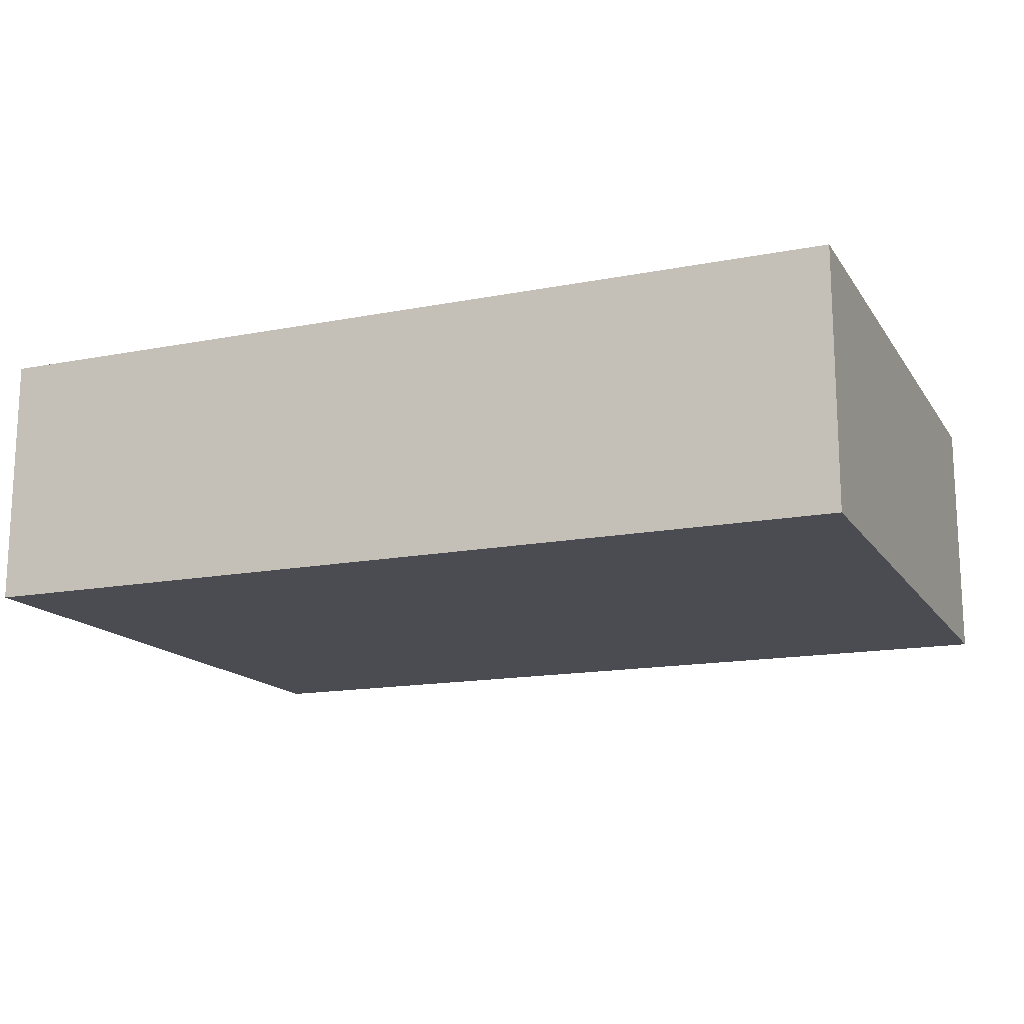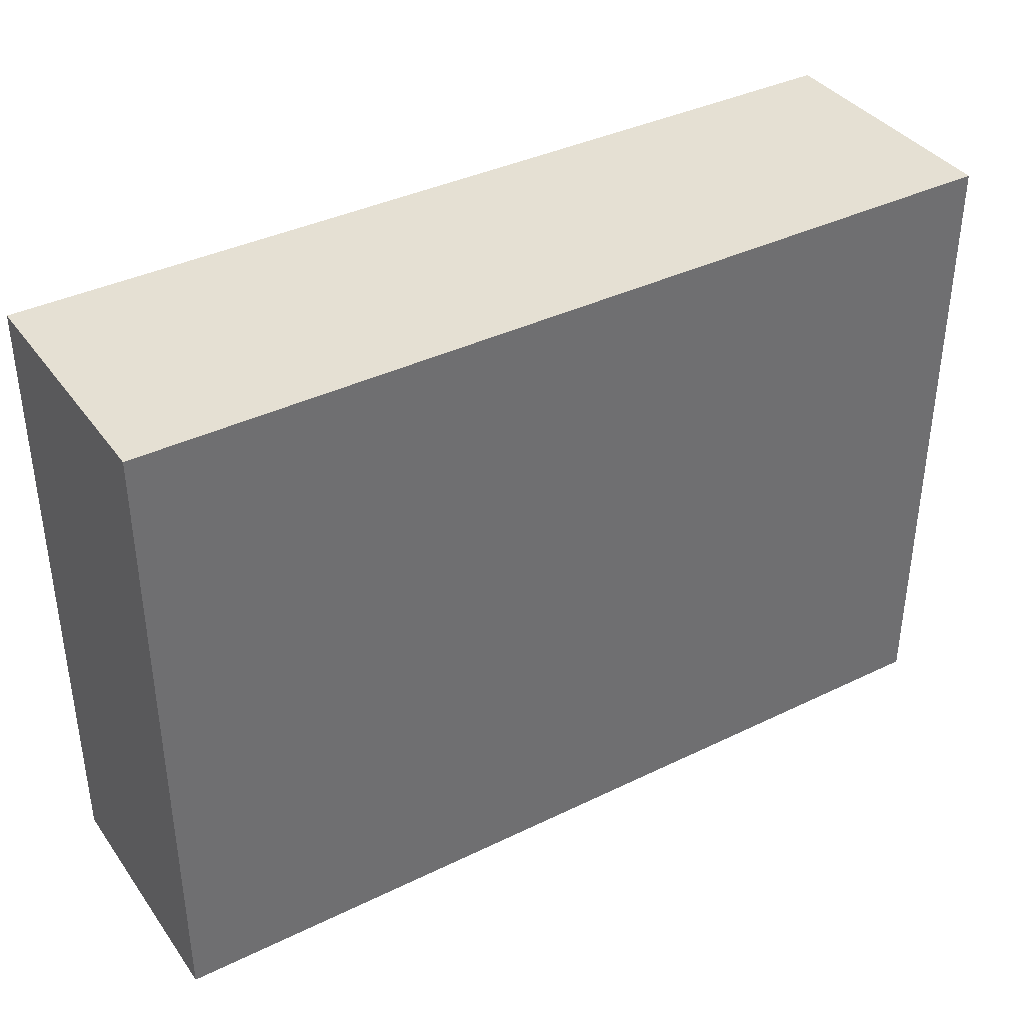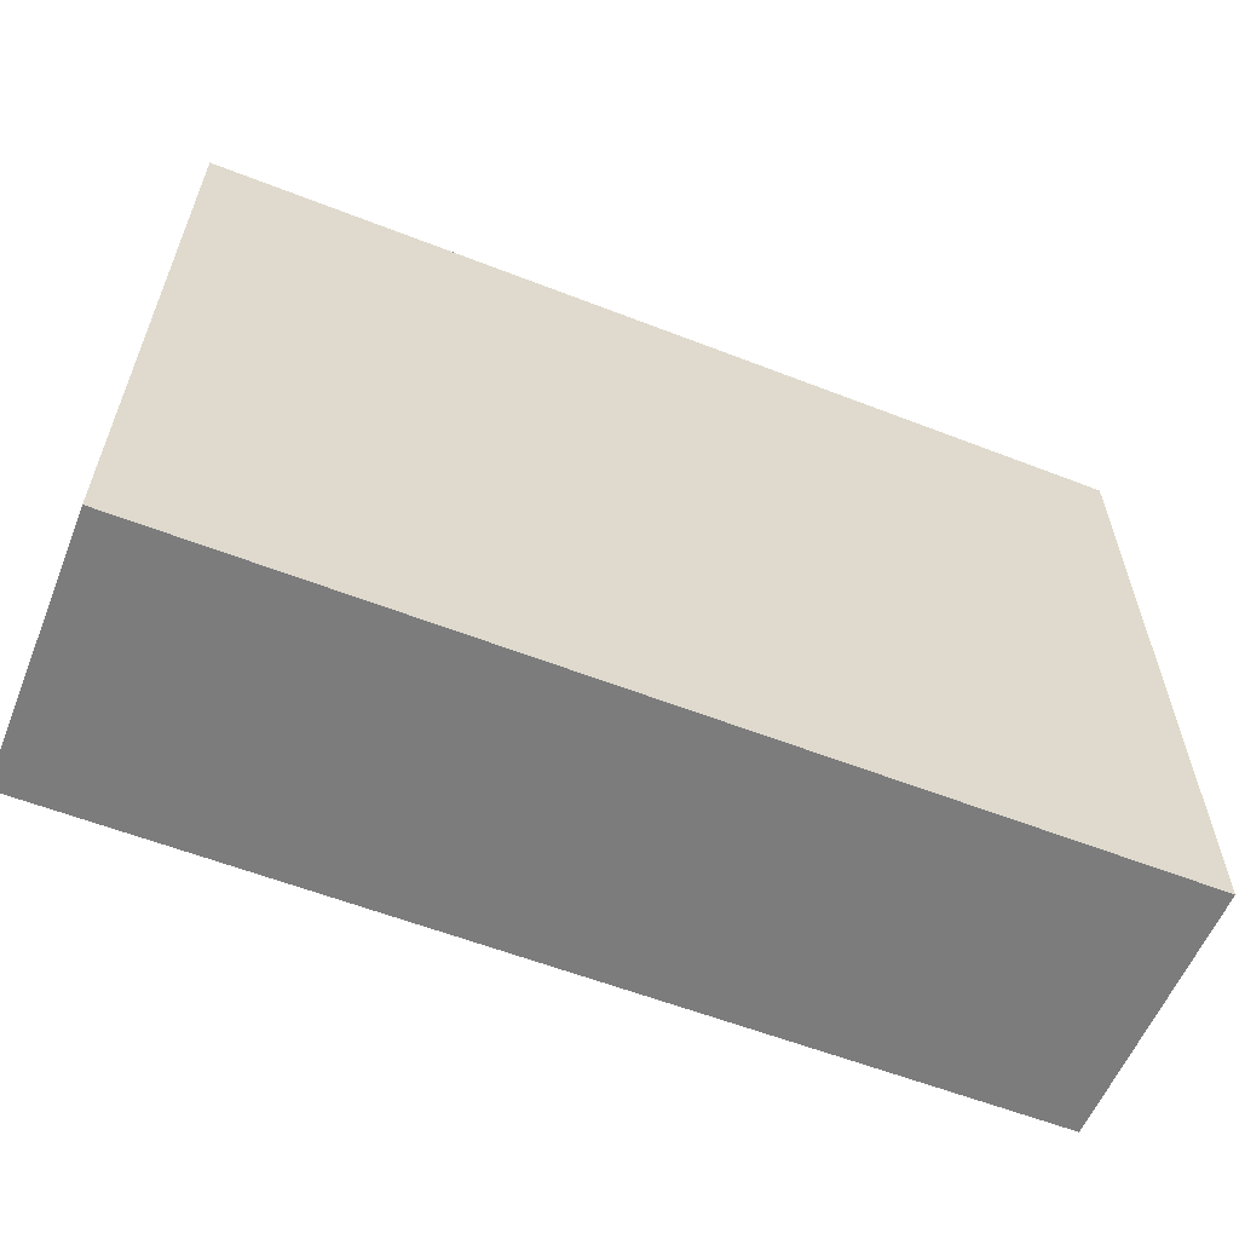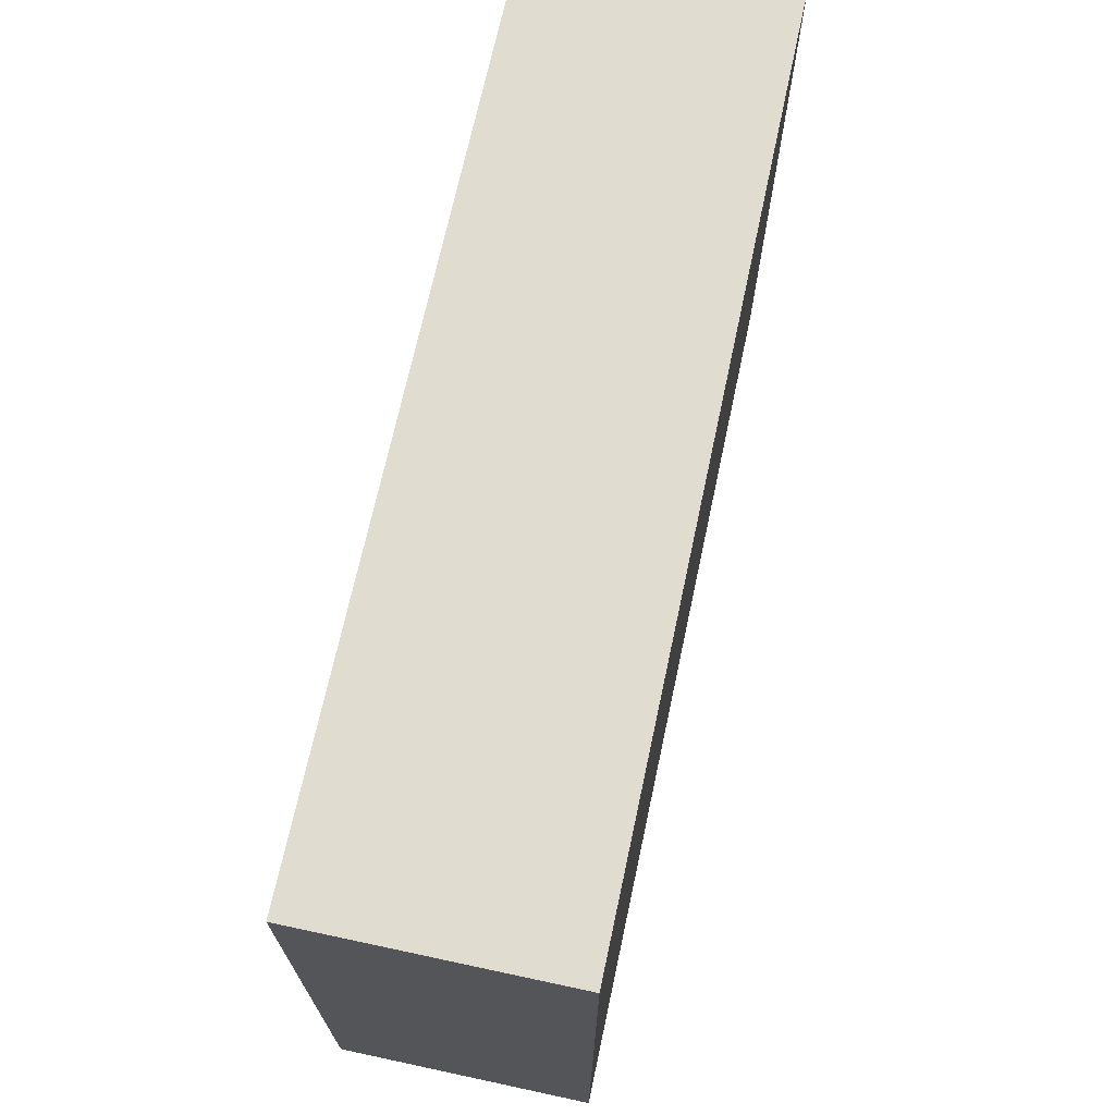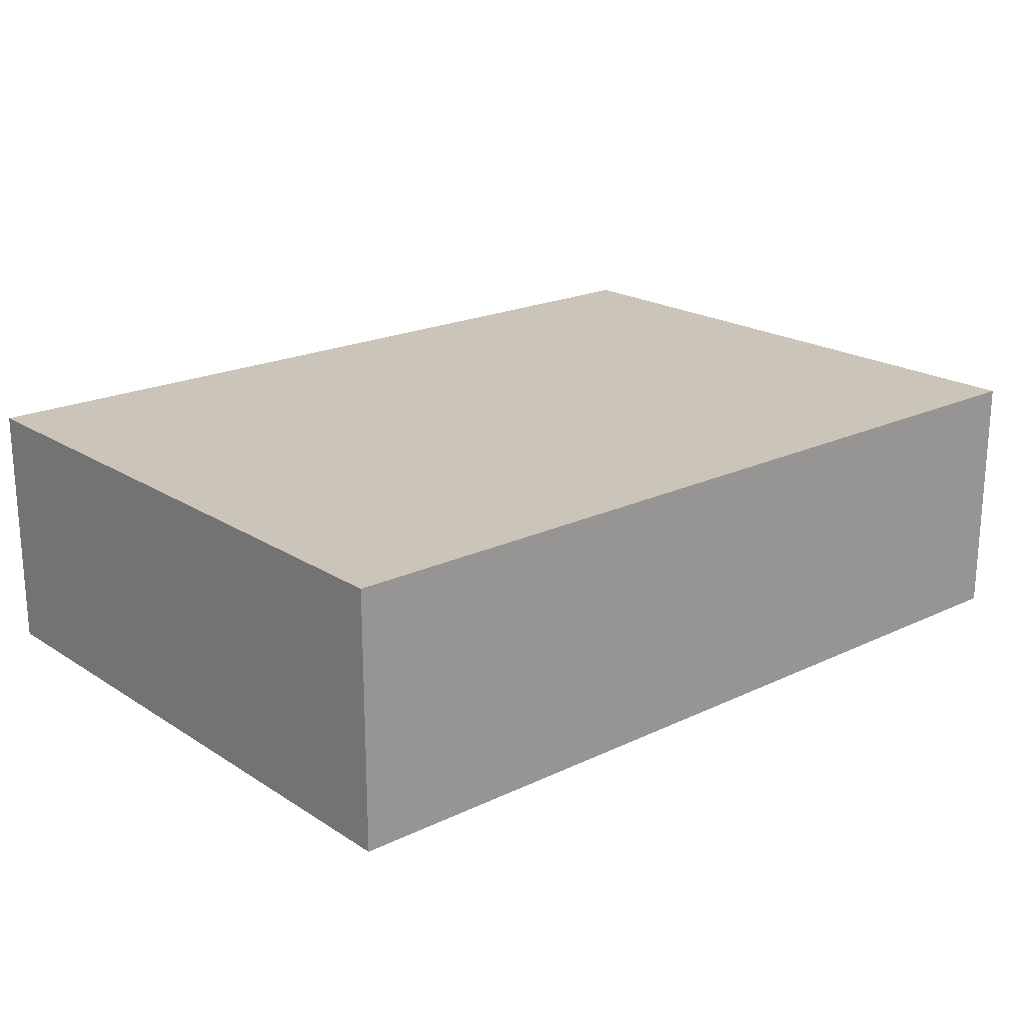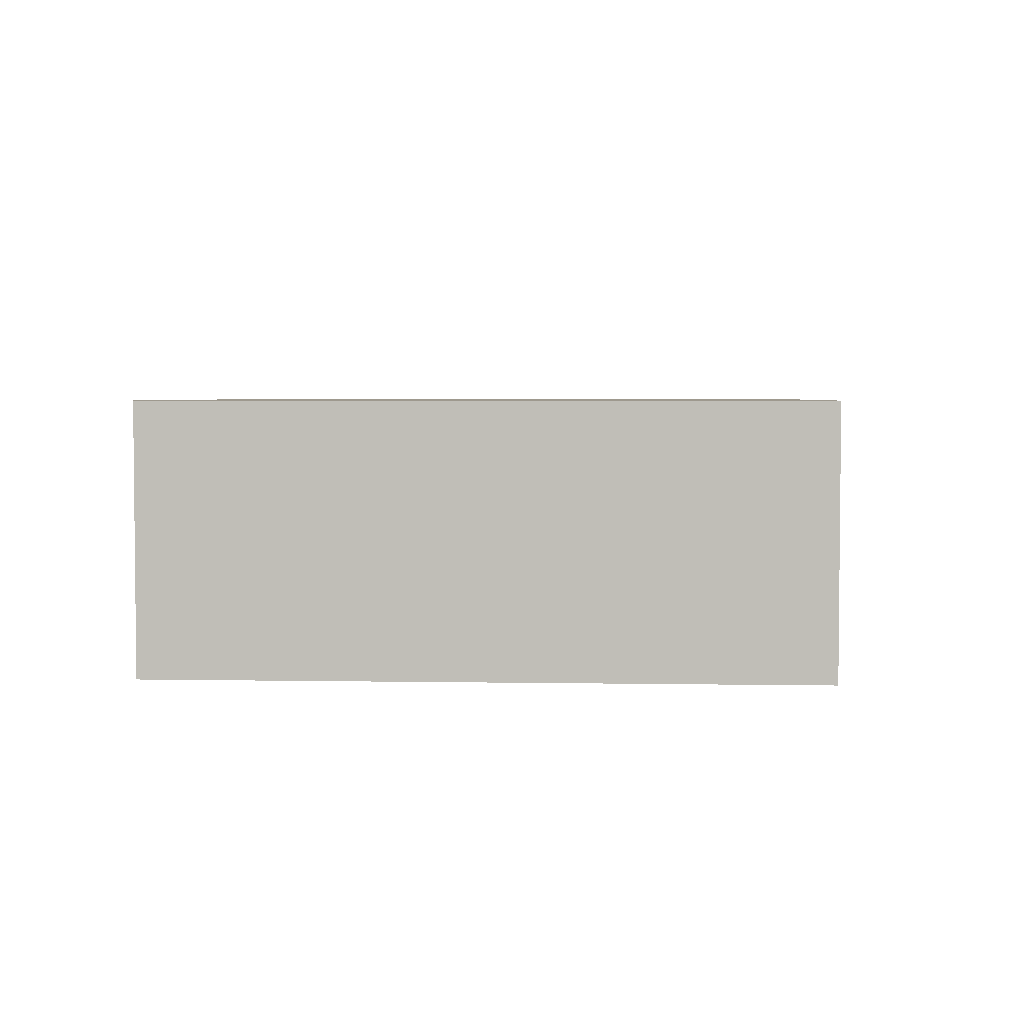
<metadata>
{"format":"obj","ext":"obj","renderer":"f3d","projection":"perspective","resolution":1024,"background":"white","views":[{"elev":-15.3,"azim":22.4,"up":"+Y"},{"elev":38.0,"azim":-31.7,"up":"+Z"},{"elev":-58.8,"azim":-21.9,"up":"+Z"},{"elev":69.6,"azim":102.1,"up":"+Z"},{"elev":20.3,"azim":139.1,"up":"+Y"},{"elev":3.5,"azim":-86.7,"up":"+Y"}]}
</metadata>
<code>
o Cube (100)
g Cube (100)
v -631 300 2
v -638 300 2
v -631 302 2
v -638 302 2
v -638 300 -3
v -638 302 -3
v -631 300 -3
v -631 302 -3
g Cube (100)
f 3 4 2 1
f 4 6 5 2
f 6 8 7 5
f 8 3 1 7
f 8 6 4 3
f 1 2 5 7

</code>
